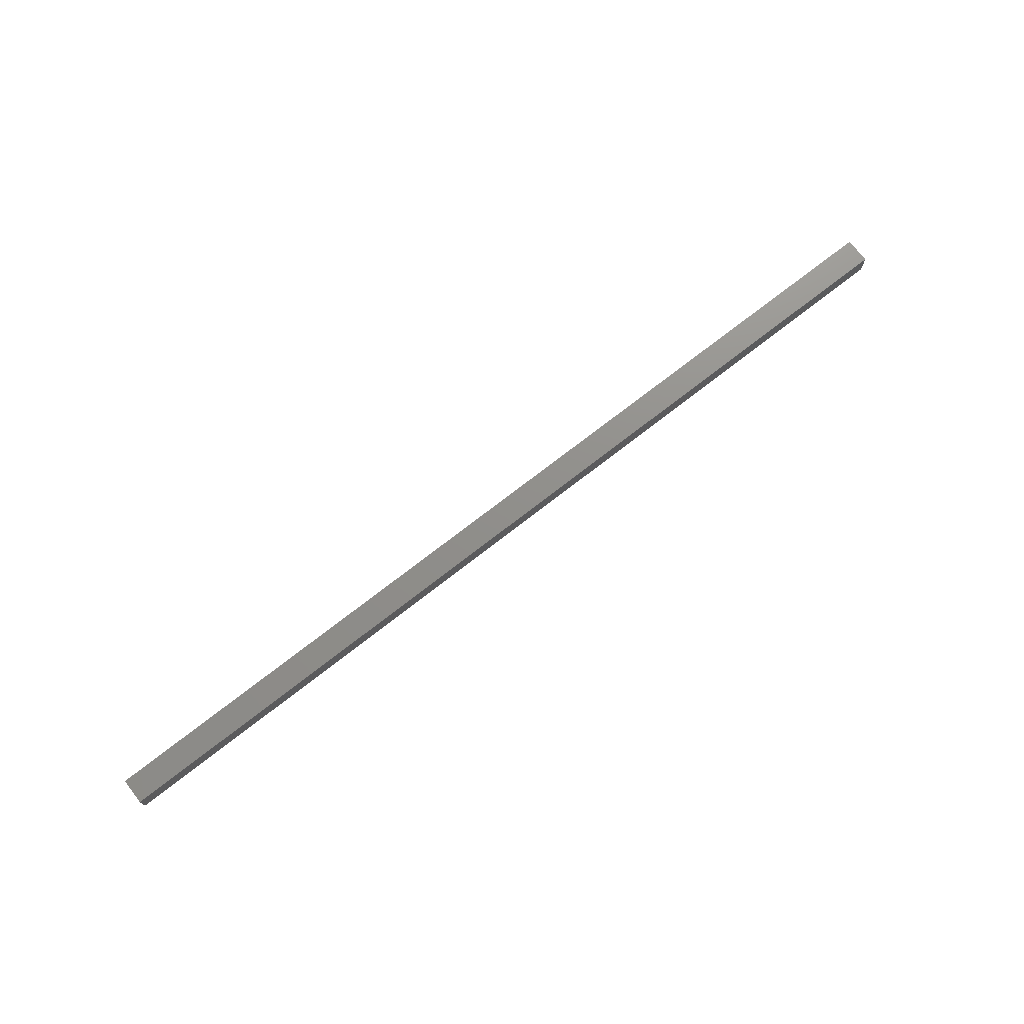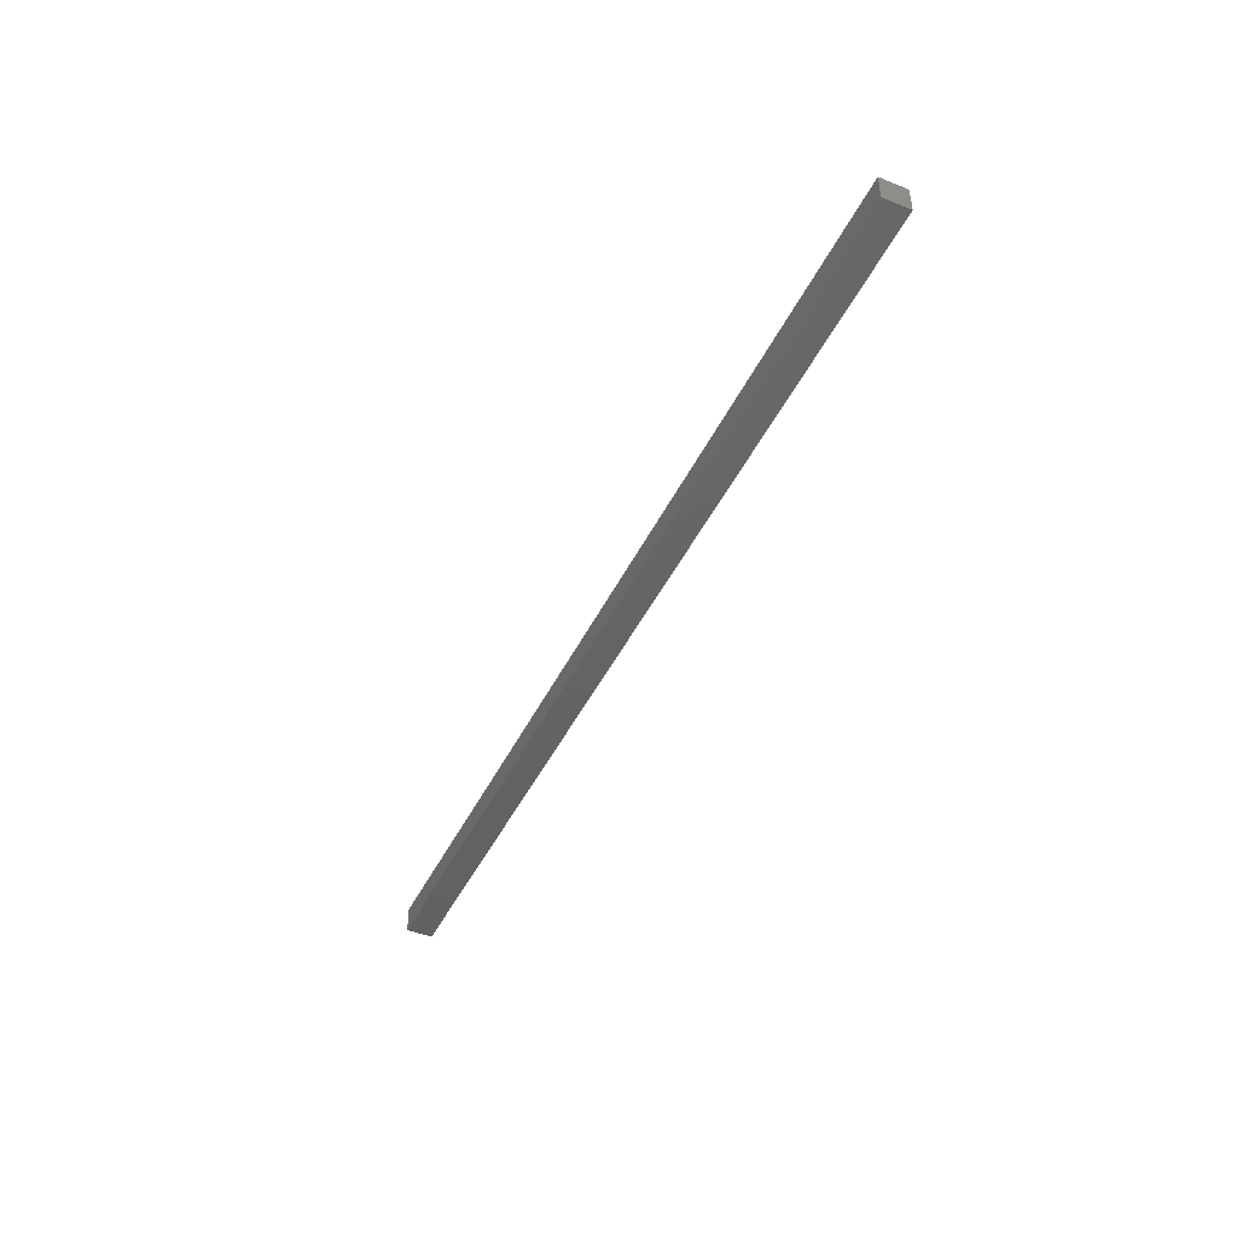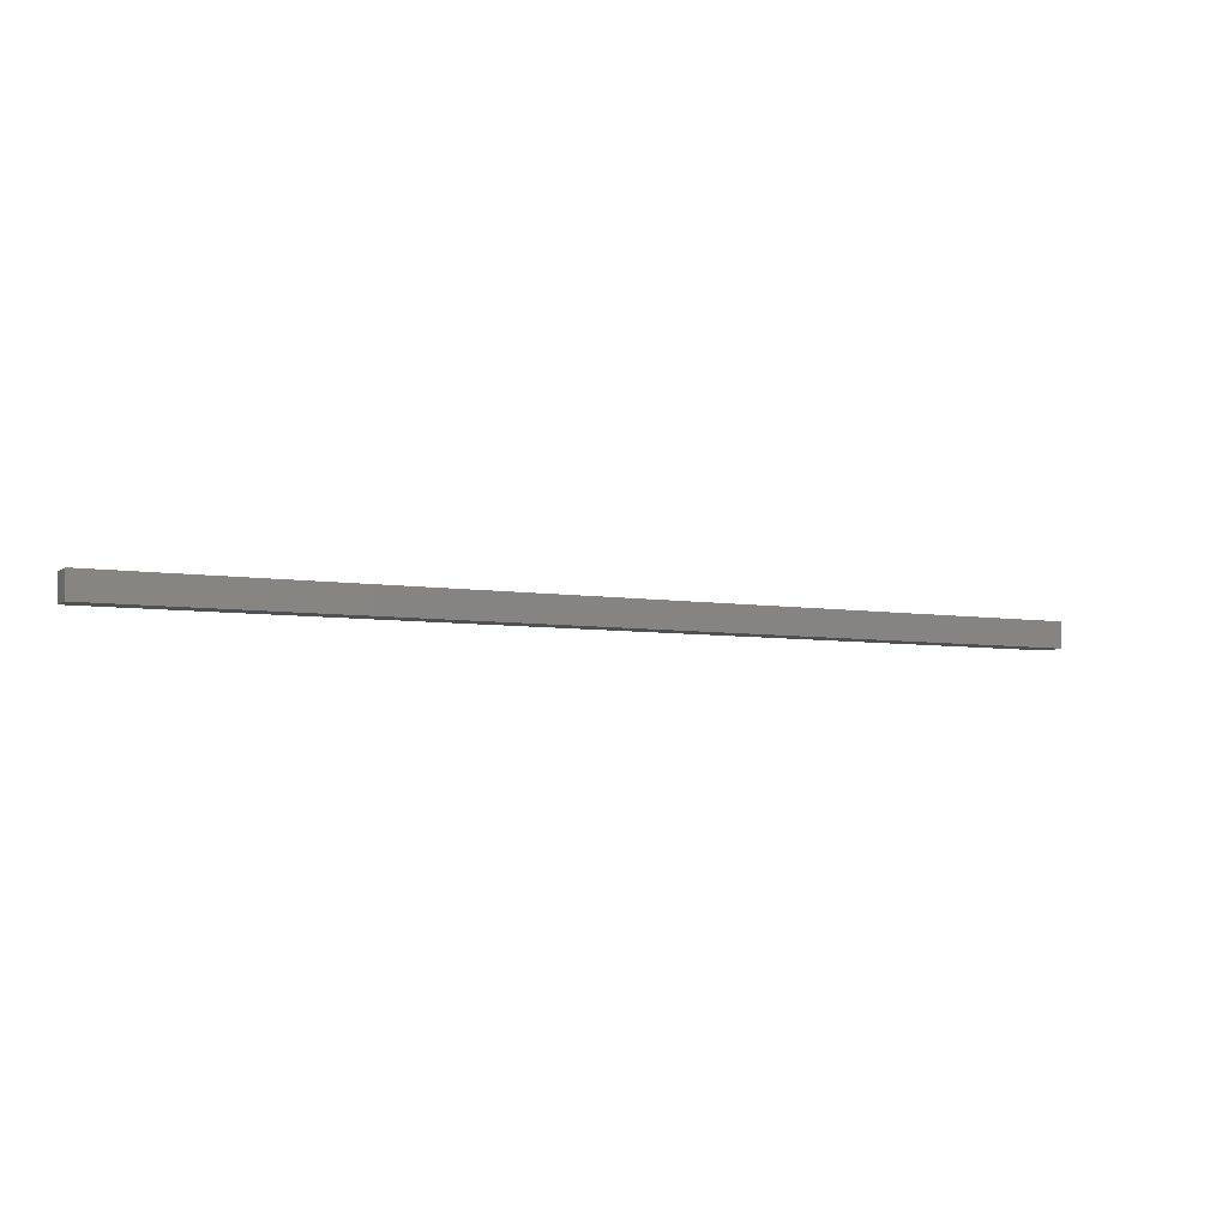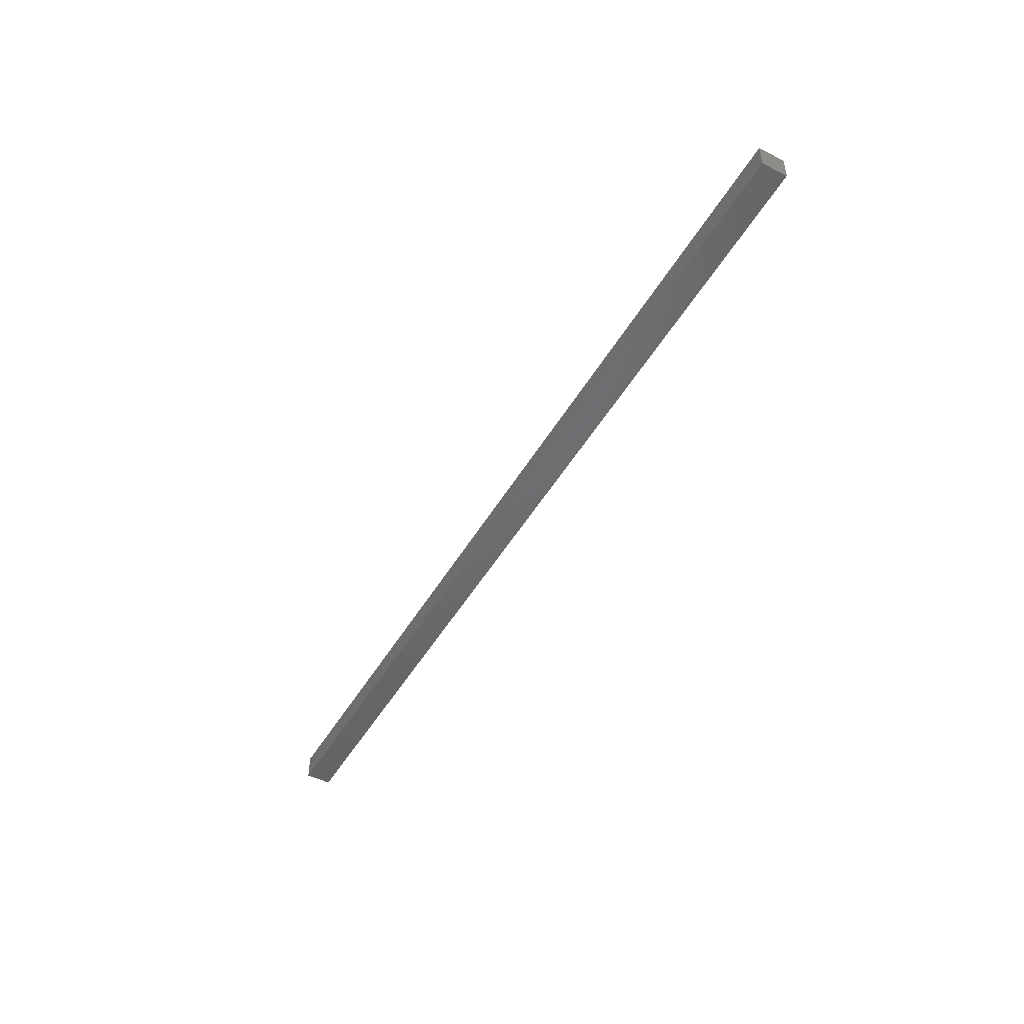
<metadata>
{"format":"stl","ext":"stl","renderer":"f3d","projection":"perspective","resolution":1024,"background":"white","views":[{"elev":72.9,"azim":-38.0,"up":"+Z"},{"elev":-45.2,"azim":65.2,"up":"+Z"},{"elev":-5.8,"azim":-26.5,"up":"+Z"},{"elev":-48.3,"azim":-119.1,"up":"+Y"}]}
</metadata>
<code>
# stl→obj: 8 verts, 12 faces
v -90 2.475 2.475
v 90 -2.475 2.475
v 90 2.475 2.475
v -90 -2.475 2.475
v -90 -2.475 -2.475
v 90 2.475 -2.475
v 90 -2.475 -2.475
v -90 2.475 -2.475
f 1 2 3
f 2 1 4
f 5 6 7
f 6 5 8
f 5 2 4
f 2 5 7
f 2 6 3
f 6 2 7
f 6 1 3
f 1 6 8
f 5 1 8
f 1 5 4

</code>
